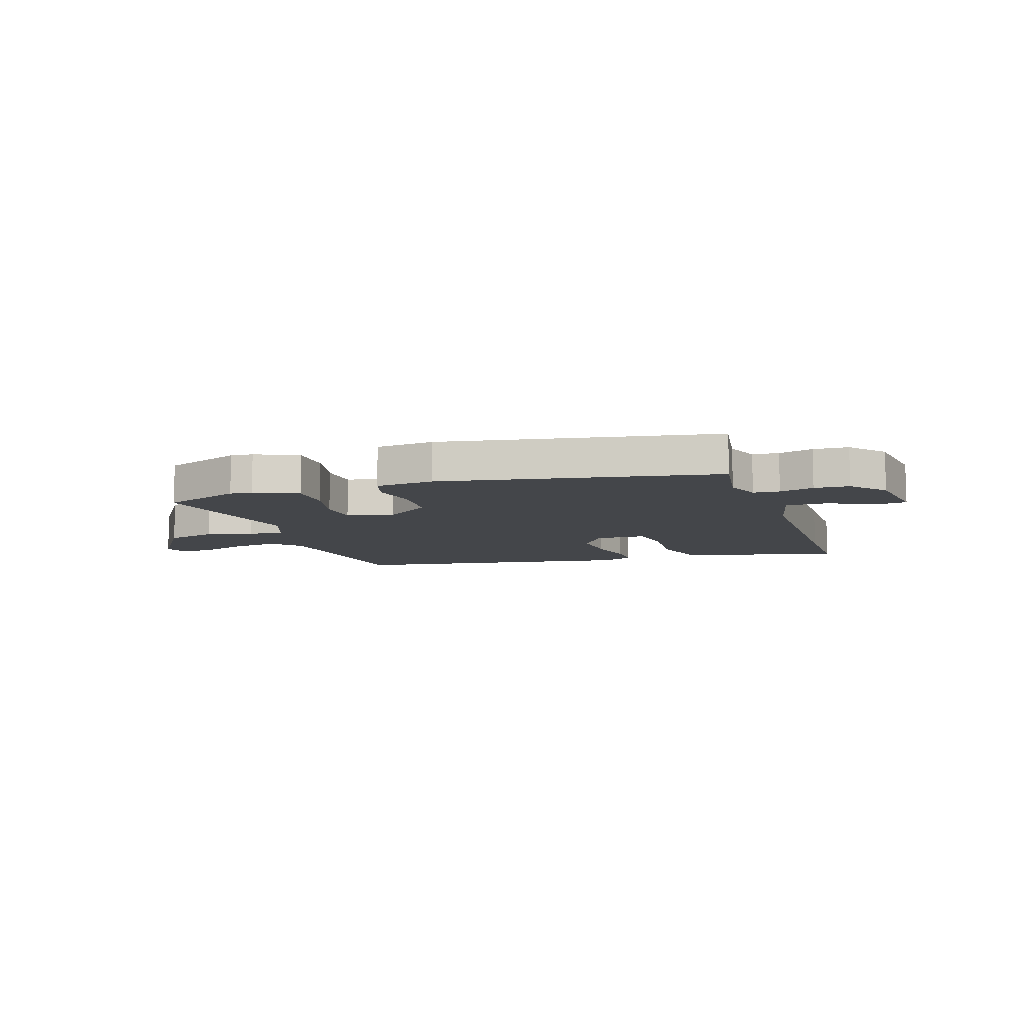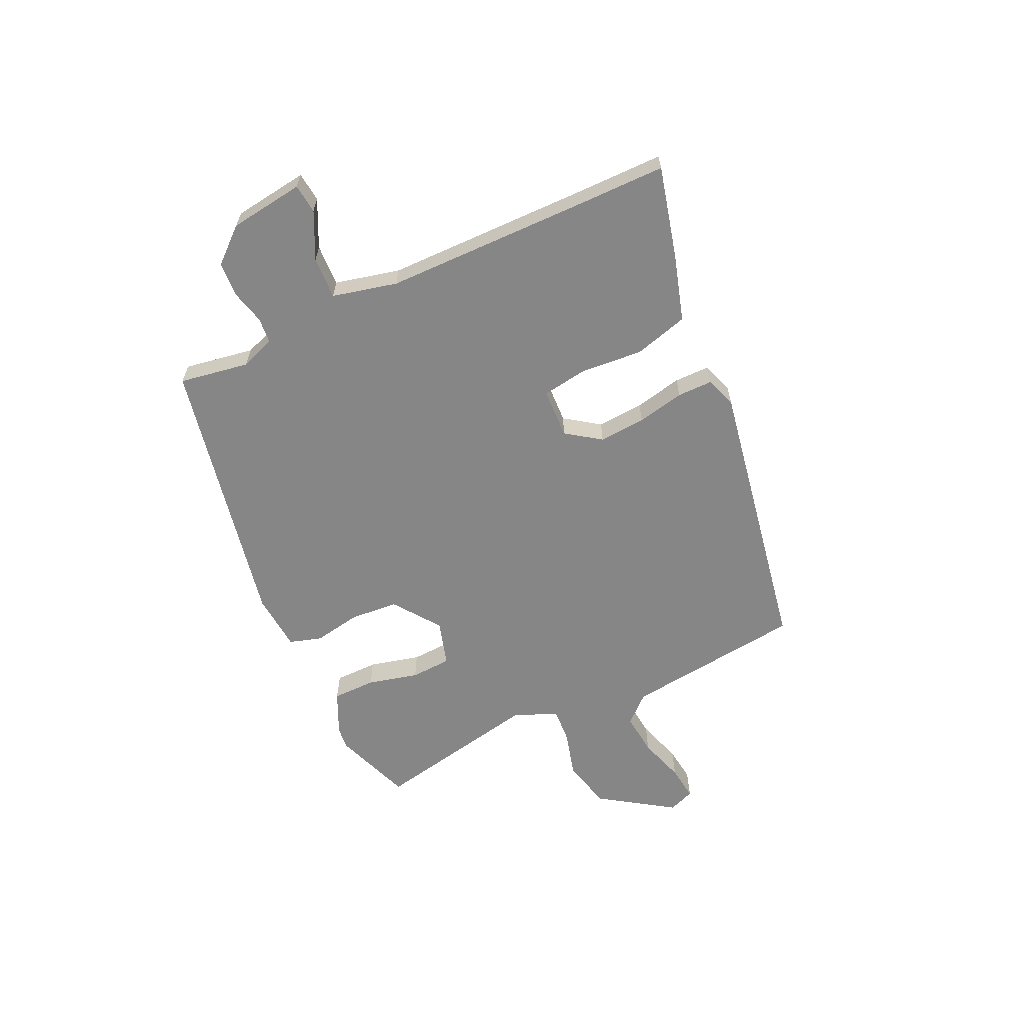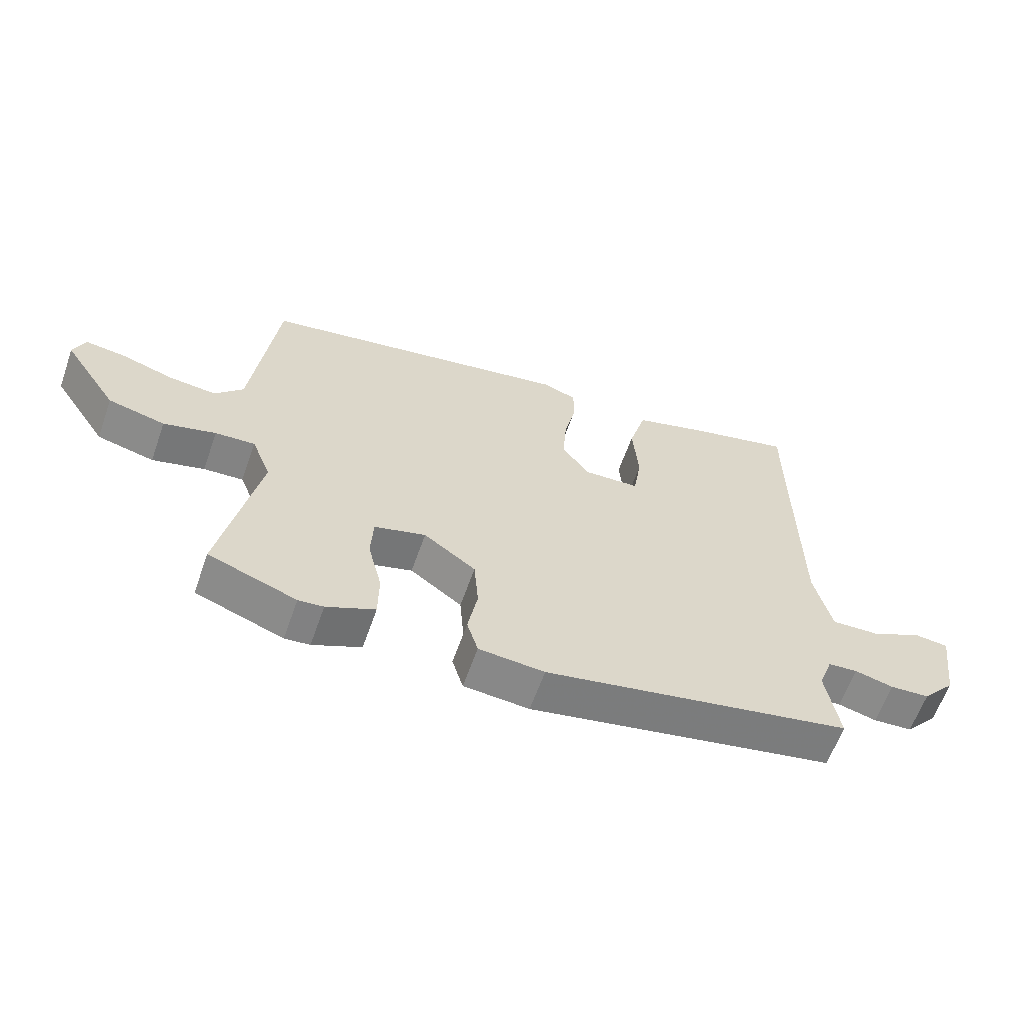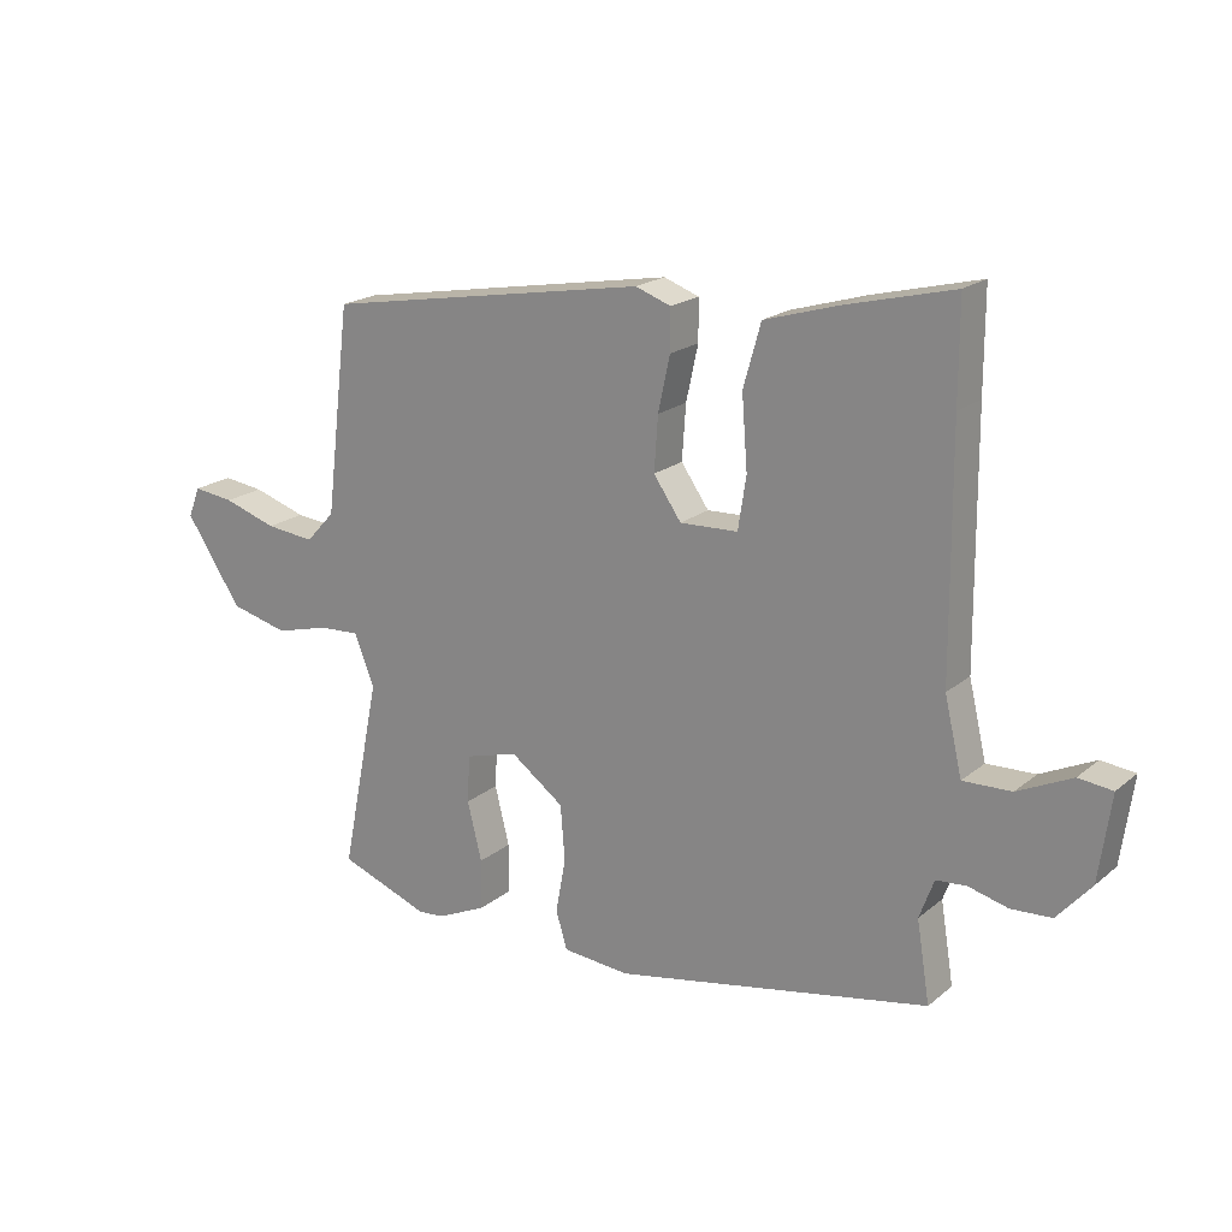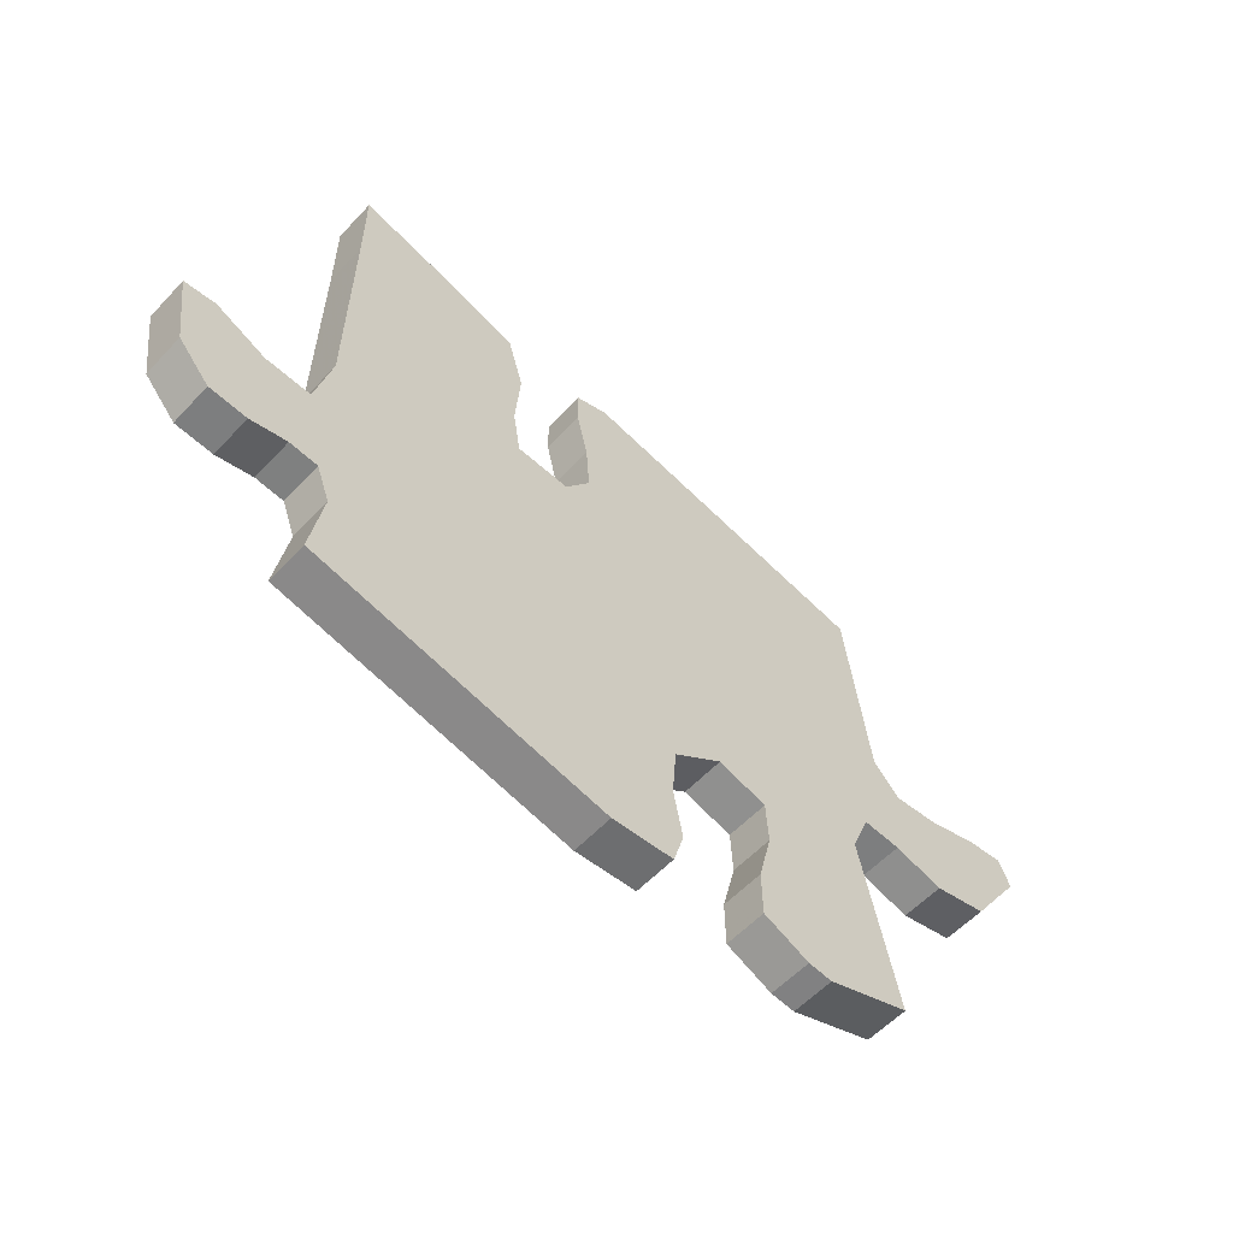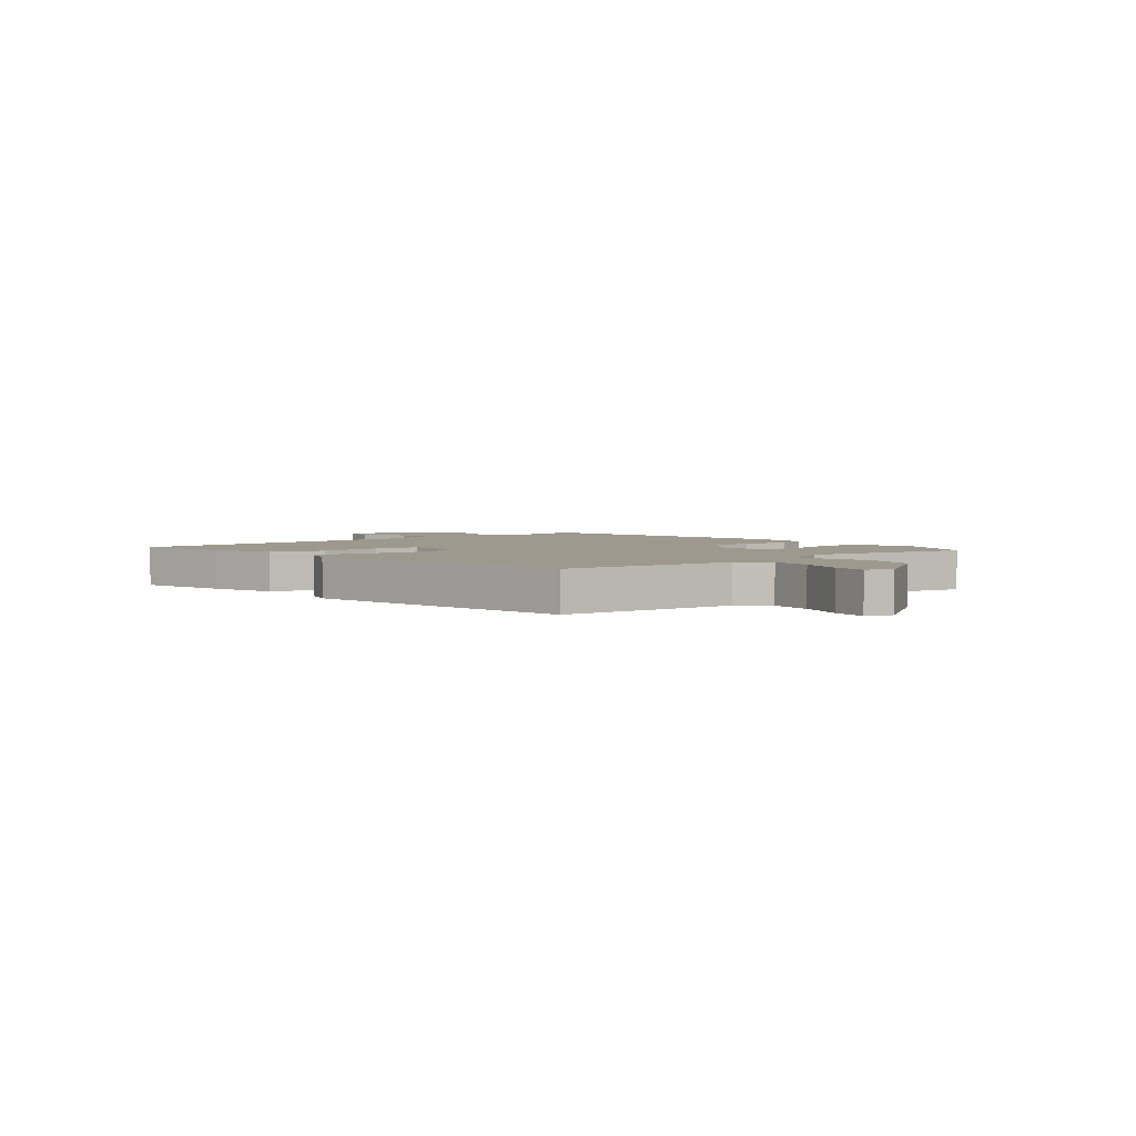
<metadata>
{"format":"obj","ext":"obj","renderer":"f3d","projection":"perspective","resolution":1024,"background":"white","views":[{"elev":-9.5,"azim":-161.1,"up":"+Y"},{"elev":-62.2,"azim":-65.1,"up":"+Y"},{"elev":-61.9,"azim":160.6,"up":"+Z"},{"elev":19.7,"azim":-145.6,"up":"+Z"},{"elev":-57.2,"azim":-42.4,"up":"+Z"},{"elev":3.4,"azim":49.9,"up":"+Y"}]}
</metadata>
<code>
v 0.504 0.07 0.415
v 0.544 0.07 0.086
v 0.59 0.07 0.036
v 0.668 0.07 0.044
v 0.753 0.07 0.071
v 0.818 0.07 0.079
v 0.837 0.07 0.031
v 0.748 0.07 -0.103
v 0.655 0.07 -0.126
v 0.57 0.07 -0.103
v 0.505 0.07 -0.099
v 0.473 0.07 -0.18
v 0.535 0.07 -0.487
v 0.391 0.07 -0.54
v 0.35 0.07 -0.536
v 0.271 0.07 -0.5
v 0.27 0.07 -0.42
v 0.293 0.07 -0.327
v 0.289 0.07 -0.252
v 0.205 0.07 -0.228
v 0.12 0.07 -0.29
v 0.113 0.07 -0.378
v 0.129 0.07 -0.465
v 0.111 0.07 -0.525
v 0.004 0.07 -0.534
v -0.498 0.07 -0.436
v -0.477 0.07 -0.308
v -0.5 0.07 -0.245
v -0.548 0.07 -0.241
v -0.611 0.07 -0.257
v -0.675 0.07 -0.253
v -0.729 0.07 -0.191
v -0.748 0.07 -0.054
v -0.694 0.07 -0.048
v -0.608 0.07 -0.089
v -0.531 0.07 -0.092
v -0.503 0.07 0.027
v -0.5 0.07 0.407
v -0.5 0.07 0.564
v -0.332 0.07 0.522
v -0.211 0.07 0.486
v -0.183 0.07 0.387
v -0.192 0.07 0.272
v -0.179 0.07 0.189
v -0.087 0.07 0.185
v -0.043 0.07 0.248
v -0.049 0.07 0.334
v -0.068 0.07 0.421
v -0.068 0.07 0.486
v -0.012 0.07 0.506
v 0.504 0 0.415
v 0.544 0 0.086
v 0.59 0 0.036
v 0.668 0 0.044
v 0.753 0 0.071
v 0.818 0 0.079
v 0.837 0 0.031
v 0.748 0 -0.103
v 0.655 0 -0.126
v 0.57 0 -0.103
v 0.505 0 -0.099
v 0.473 0 -0.18
v 0.535 0 -0.487
v 0.391 0 -0.54
v 0.35 0 -0.536
v 0.271 0 -0.5
v 0.27 0 -0.42
v 0.293 0 -0.327
v 0.289 0 -0.252
v 0.205 0 -0.228
v 0.12 0 -0.29
v 0.113 0 -0.378
v 0.129 0 -0.465
v 0.111 0 -0.525
v 0.004 0 -0.534
v -0.498 0 -0.436
v -0.477 0 -0.308
v -0.5 0 -0.245
v -0.548 0 -0.241
v -0.611 0 -0.257
v -0.675 0 -0.253
v -0.729 0 -0.191
v -0.748 0 -0.054
v -0.694 0 -0.048
v -0.608 0 -0.089
v -0.531 0 -0.092
v -0.503 0 0.027
v -0.5 0 0.407
v -0.5 0 0.564
v -0.332 0 0.522
v -0.211 0 0.486
v -0.183 0 0.387
v -0.192 0 0.272
v -0.179 0 0.189
v -0.087 0 0.185
v -0.043 0 0.248
v -0.049 0 0.334
v -0.068 0 0.421
v -0.068 0 0.486
v -0.012 0 0.506
f 47 48 49 50
f 46 47 50 1
f 45 46 1 2
f 44 45 2 3
f 40 41 42 43
f 38 39 40 43
f 37 38 43 44
f 36 37 44 3
f 32 33 34 35
f 32 35 36
f 29 30 31 32
f 28 29 32 36
f 27 28 36 3
f 22 23 24 25
f 21 22 25 26
f 20 21 26 27
f 15 16 17 18
f 15 18 19
f 12 13 14 15
f 12 15 19
f 11 12 19 20
f 7 8 9 10
f 7 10 11
f 4 5 6 7
f 4 7 11
f 11 20 27
f 3 4 11 27
f 100 99 98 97
f 51 100 97 96
f 52 51 96 95
f 53 52 95 94
f 93 92 91 90
f 93 90 89 88
f 94 93 88 87
f 53 94 87 86
f 85 84 83 82
f 86 85 82
f 82 81 80 79
f 86 82 79 78
f 53 86 78 77
f 75 74 73 72
f 76 75 72 71
f 77 76 71 70
f 68 67 66 65
f 69 68 65
f 65 64 63 62
f 69 65 62
f 70 69 62 61
f 60 59 58 57
f 61 60 57
f 57 56 55 54
f 61 57 54
f 77 70 61
f 77 61 54 53
f 1 51 52 2
f 2 52 53 3
f 3 53 54 4
f 4 54 55 5
f 5 55 56 6
f 6 56 57 7
f 7 57 58 8
f 8 58 59 9
f 9 59 60 10
f 10 60 61 11
f 11 61 62 12
f 12 62 63 13
f 13 63 64 14
f 14 64 65 15
f 15 65 66 16
f 16 66 67 17
f 17 67 68 18
f 18 68 69 19
f 19 69 70 20
f 20 70 71 21
f 21 71 72 22
f 22 72 73 23
f 23 73 74 24
f 24 74 75 25
f 25 75 76 26
f 26 76 77 27
f 27 77 78 28
f 28 78 79 29
f 29 79 80 30
f 30 80 81 31
f 31 81 82 32
f 32 82 83 33
f 33 83 84 34
f 34 84 85 35
f 35 85 86 36
f 36 86 87 37
f 37 87 88 38
f 38 88 89 39
f 39 89 90 40
f 40 90 91 41
f 41 91 92 42
f 42 92 93 43
f 43 93 94 44
f 44 94 95 45
f 45 95 96 46
f 46 96 97 47
f 47 97 98 48
f 48 98 99 49
f 49 99 100 50
f 50 100 51 1

</code>
